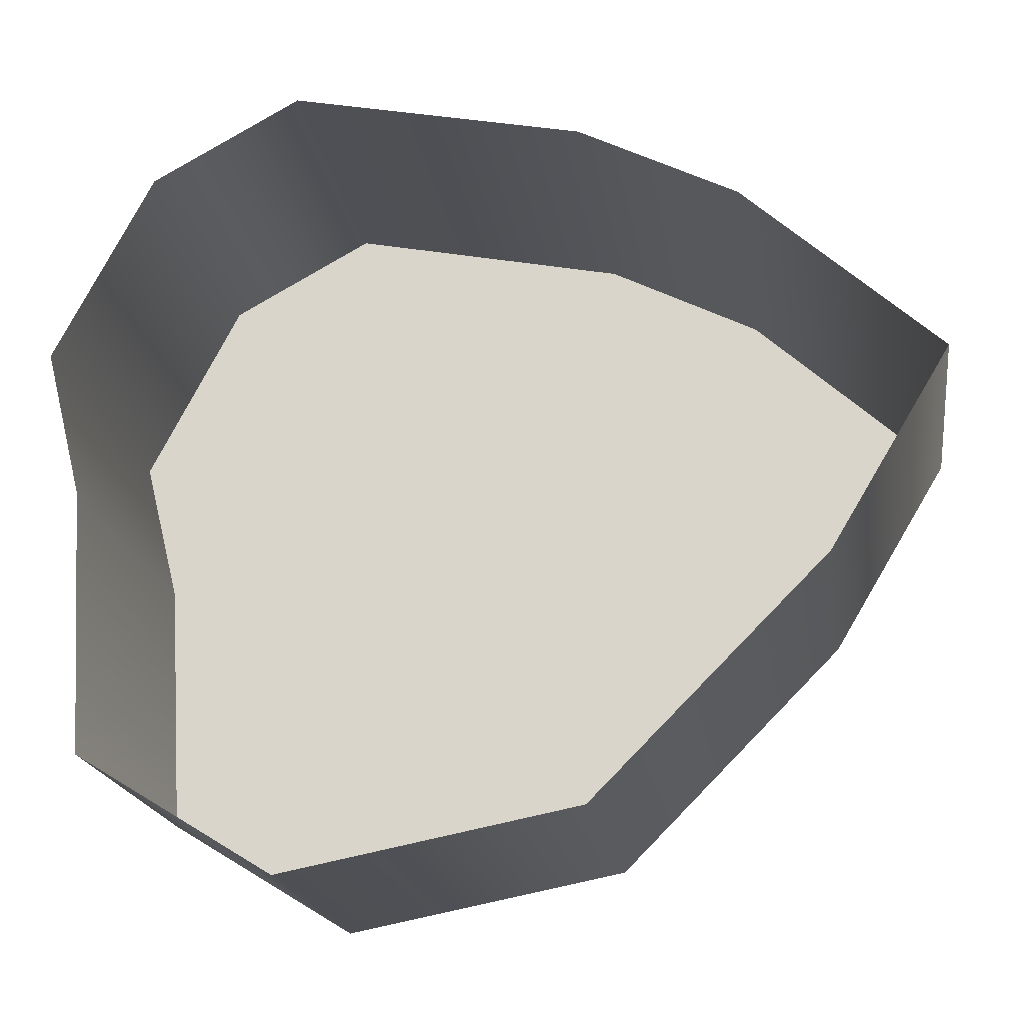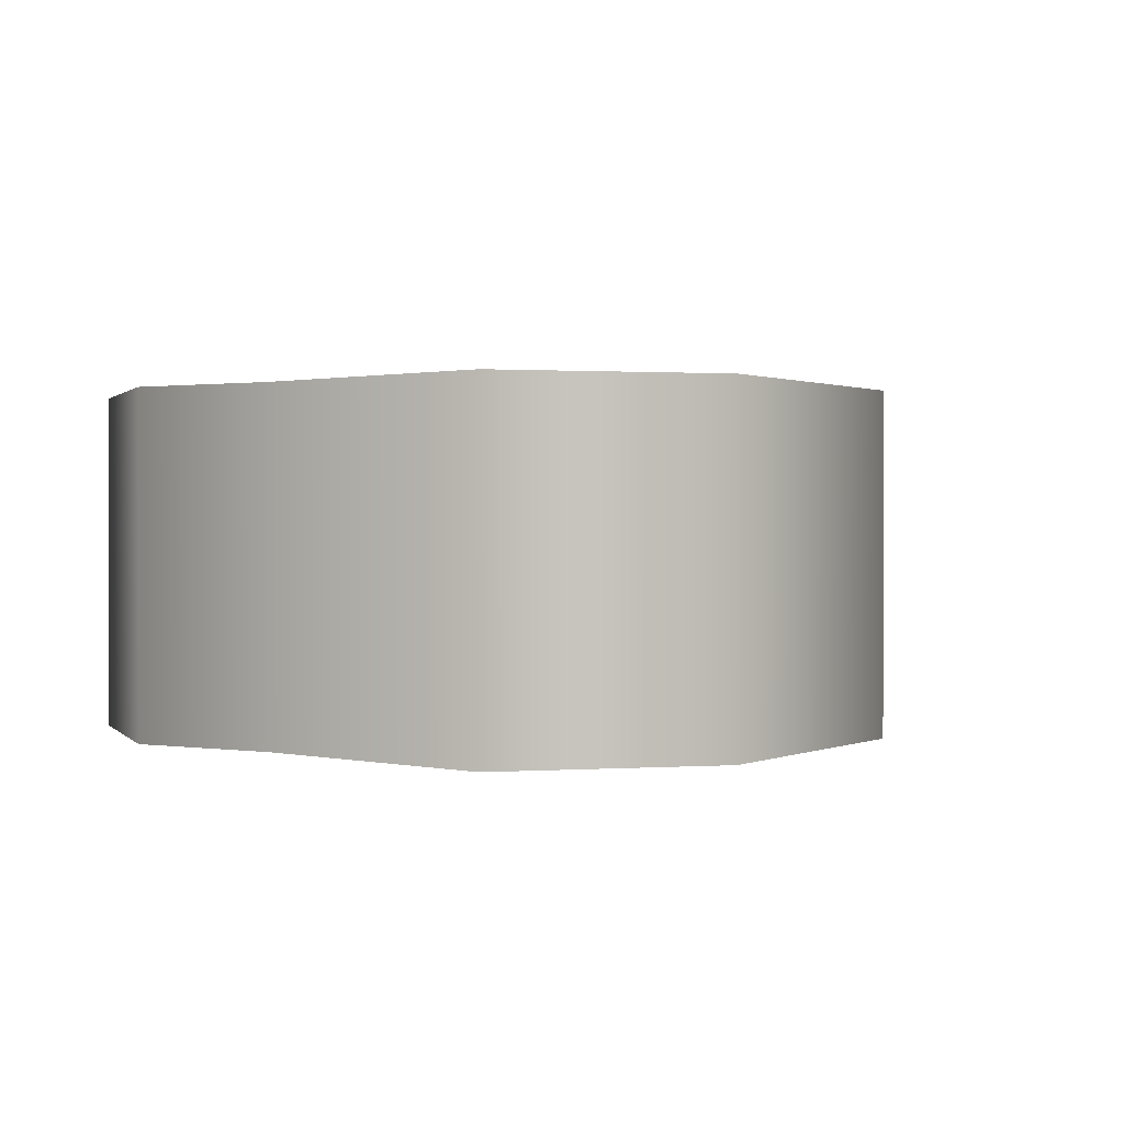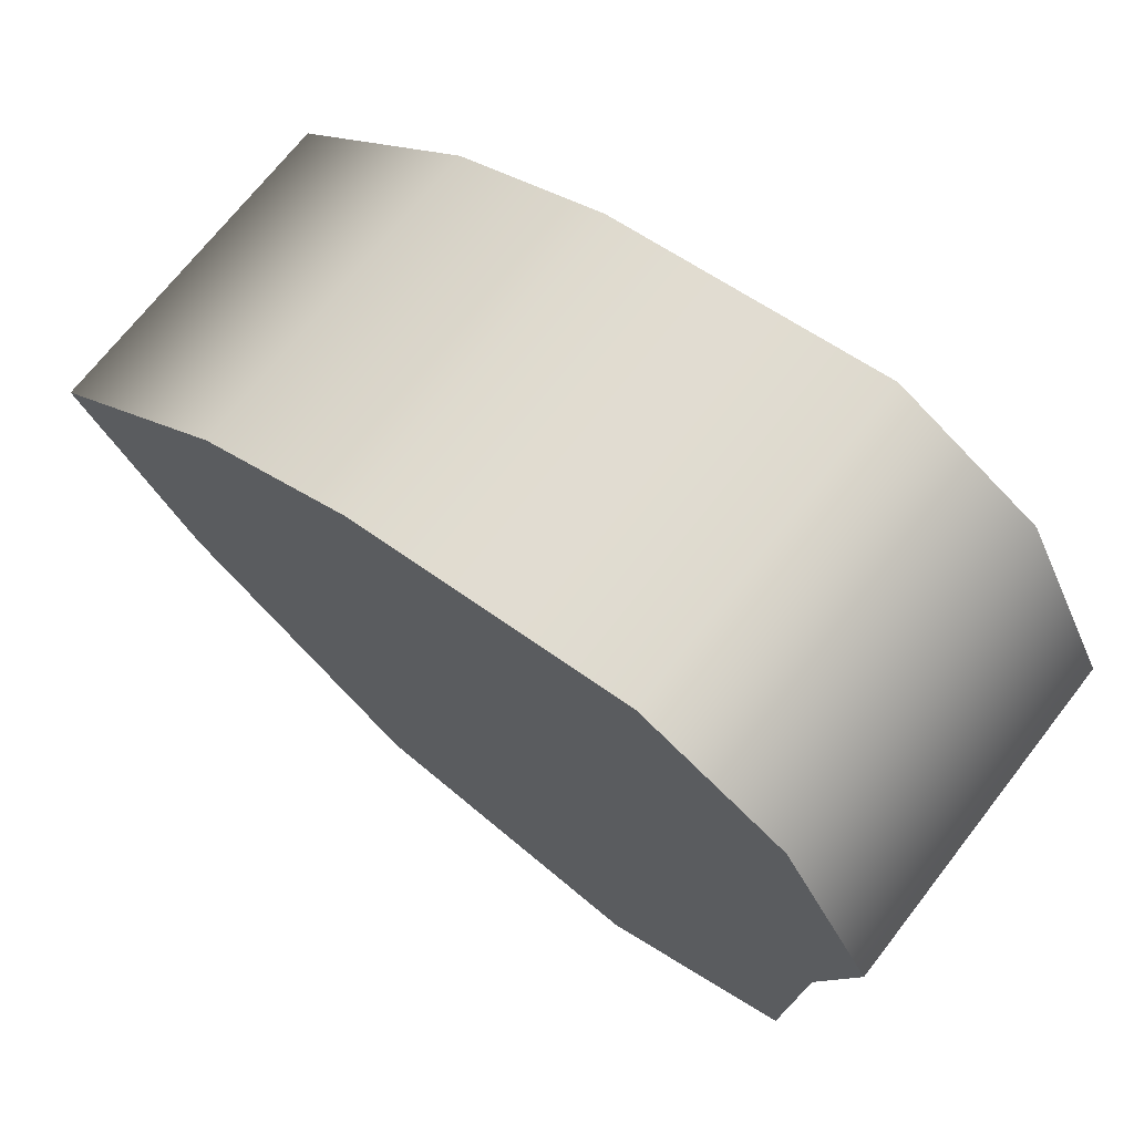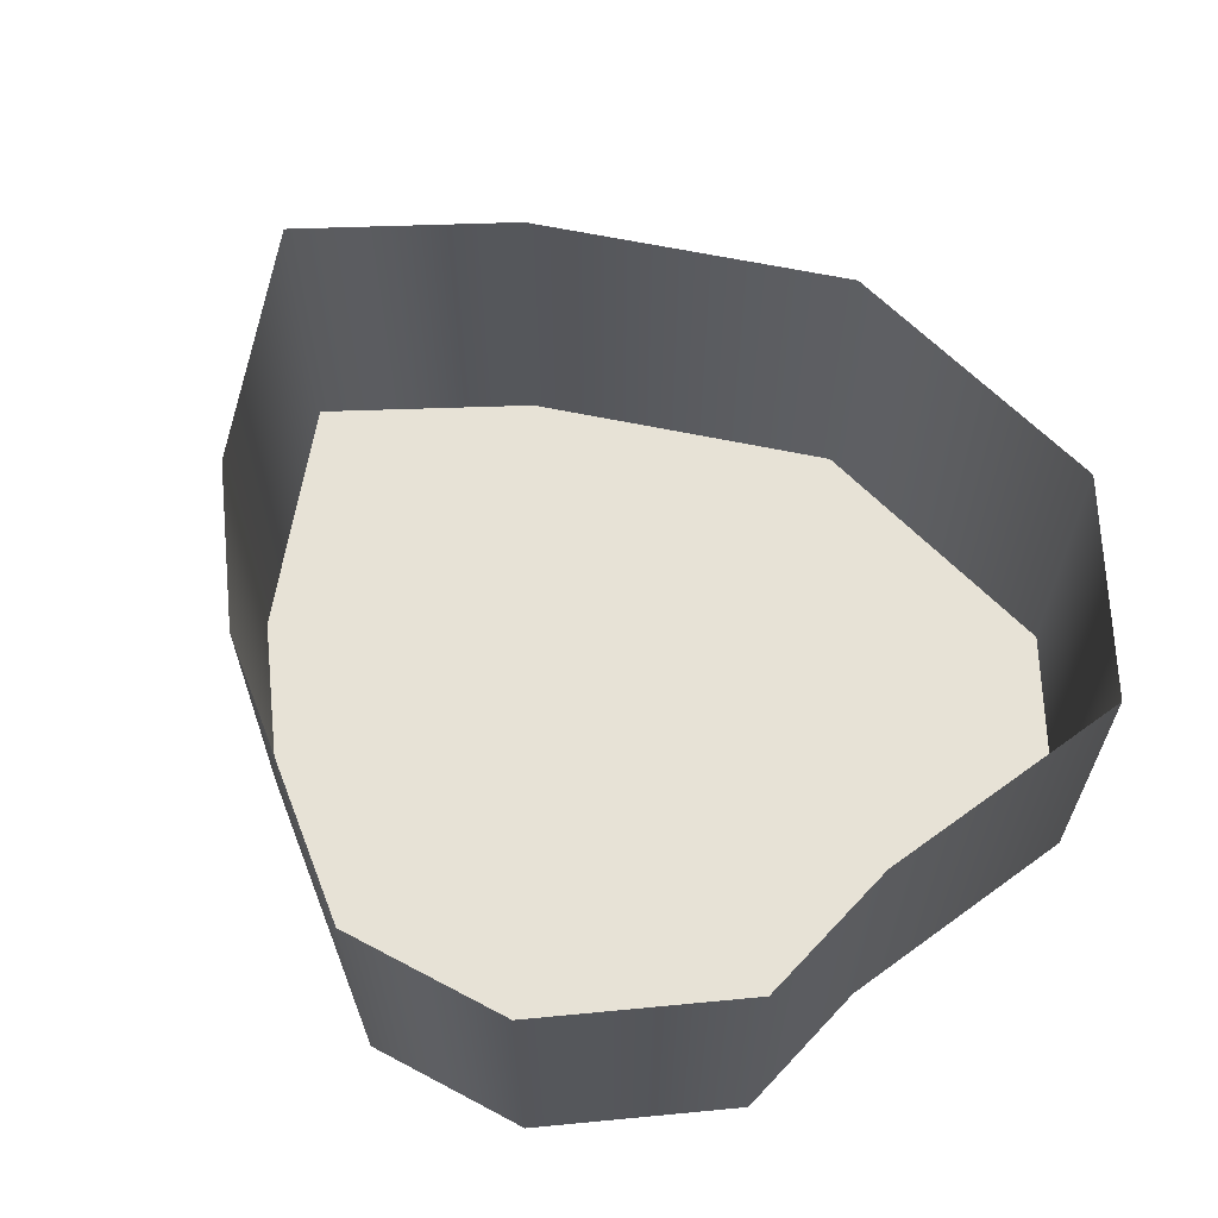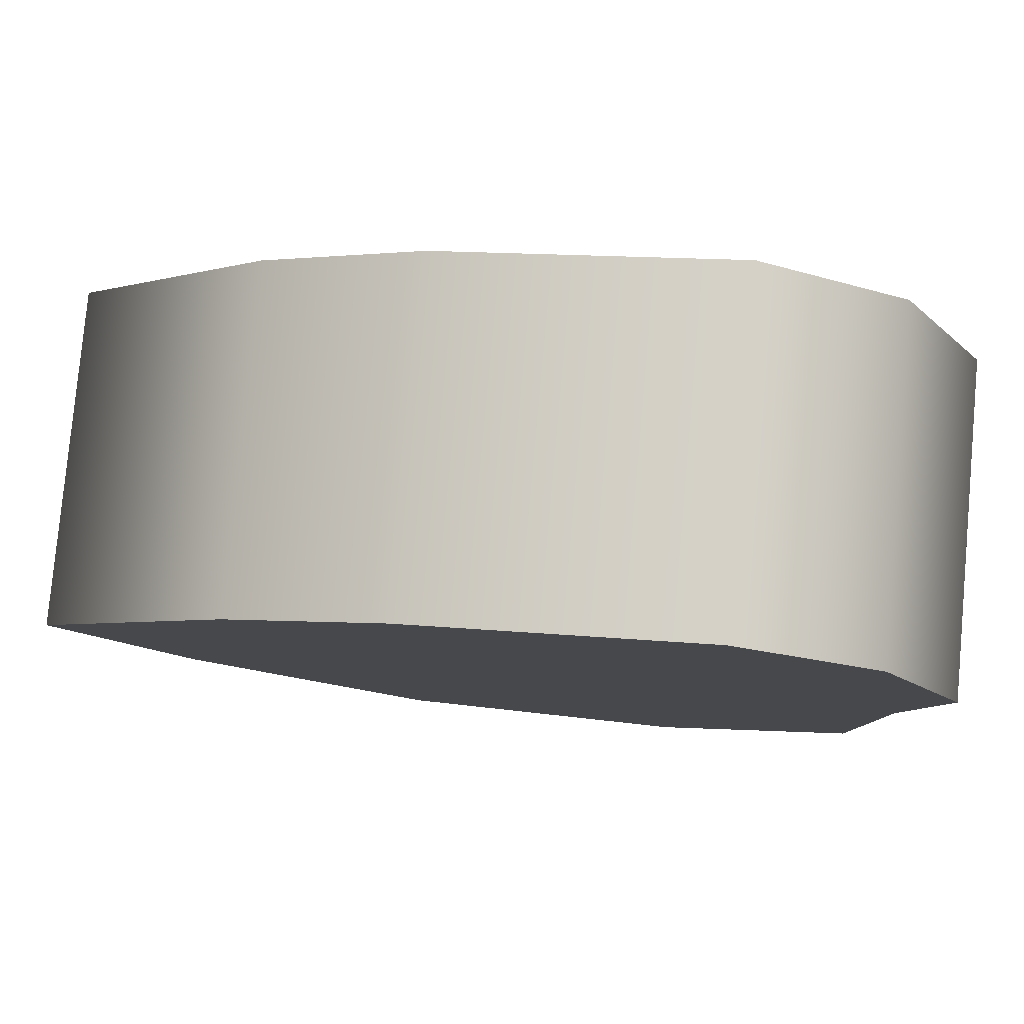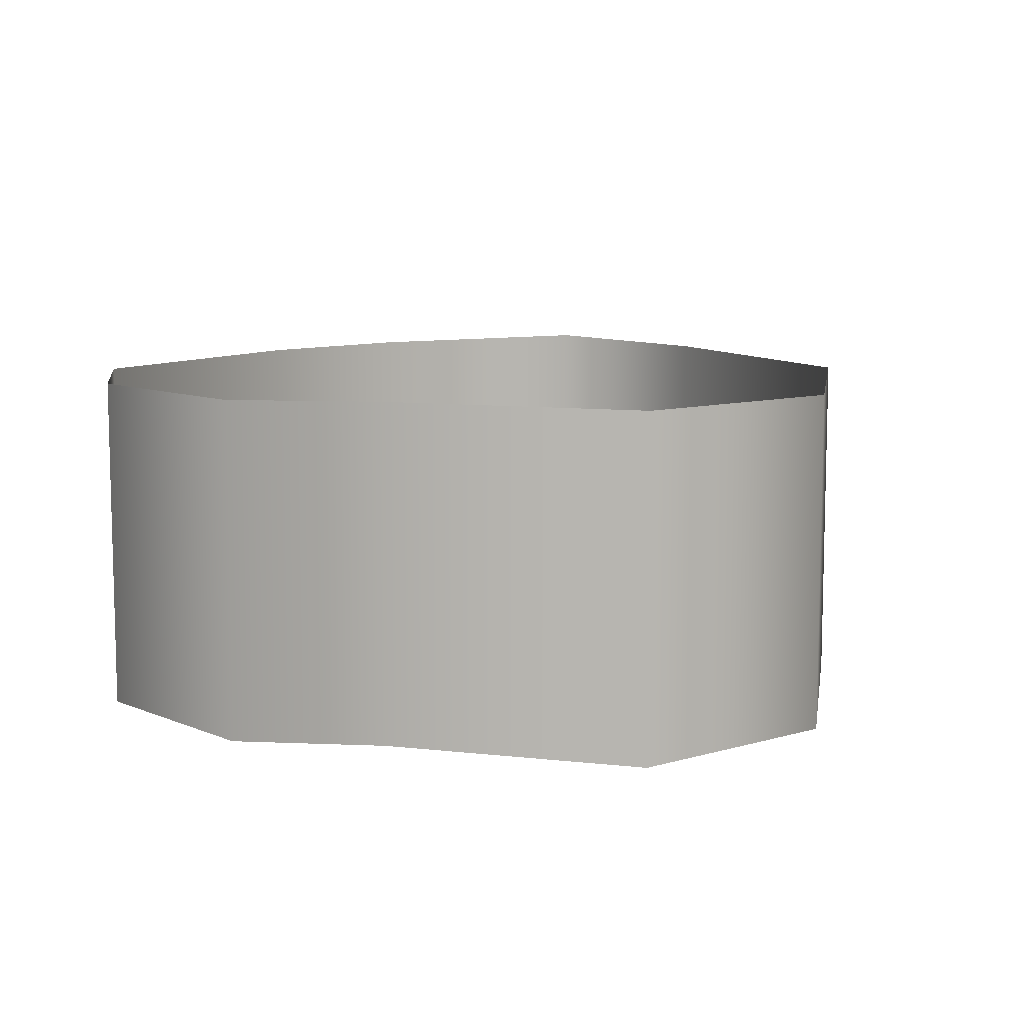
<metadata>
{"format":"obj","ext":"obj","renderer":"f3d","projection":"perspective","resolution":1024,"background":"white","views":[{"elev":-19.3,"azim":-171.4,"up":"+Z"},{"elev":0.9,"azim":133.9,"up":"+Y"},{"elev":70.6,"azim":37.9,"up":"+Z"},{"elev":63.3,"azim":57.0,"up":"+Y"},{"elev":79.8,"azim":5.2,"up":"+Z"},{"elev":9.2,"azim":110.3,"up":"+Y"}]}
</metadata>
<code>
g Collision07
v -3.653 0 7.728
v -7.199 0 5.94
v -7.199 7.619 5.94
v -3.653 7.619 7.728
v -11.56 7.619 1.992
v -11.56 0 1.992
v -8.865 7.619 -2.483
v -8.865 0 -2.483
v 2.872 0 9.07
v 2.872 7.619 9.07
v 6.204 0 7.238
v 6.204 7.619 7.238
v 8.413 0 2.994
v 8.413 7.619 2.994
v 7.582 0 -0.3447
v 7.582 7.619 -0.3447
v 7.241 0 -6.259
v 7.241 7.619 -6.259
v 7.241 7.619 -6.259
v 2.872 7.619 -8.957
v 2.872 0 -8.957
v 7.241 0 -6.259
v -3.674 0 -7.688
v -3.674 7.619 -7.688
v -8.865 0 -2.483
v -8.865 7.619 -2.483
v -7.199 0 5.94
v -8.865 0 -2.483
v -11.56 0 1.992
v -3.653 0 7.728
v -3.674 0 -7.688
v -8.865 0 -2.483
v -7.199 0 5.94
v -3.674 0 -7.688
v -3.653 0 7.728
v 2.872 0 9.07
v 2.872 0 -8.957
v 6.204 0 7.238
v 8.413 0 2.994
v 2.872 0 9.07
v 7.582 0 -0.3447
v 2.872 0 9.07
v 8.413 0 2.994
v 7.241 0 -6.259
v 2.872 0 -8.957
v 7.582 0 -0.3447
v 2.872 0 -8.957
v 2.872 0 9.07
v 7.582 0 -0.3447
f 1 2 3
f 1 3 4
f 2 5 3
f 2 6 5
f 6 7 5
f 6 8 7
f 9 1 4
f 9 4 10
f 11 9 10
f 11 10 12
f 13 11 12
f 13 12 14
f 15 13 14
f 15 14 16
f 17 15 16
f 17 16 18
f 19 20 21
f 19 21 22
f 20 23 21
f 20 24 23
f 24 25 23
f 24 26 25
f 27 28 29
f 30 31 32
f 30 32 33
f 34 35 36
f 34 36 37
f 38 39 40
f 41 42 43
f 44 45 46
f 47 48 49

</code>
